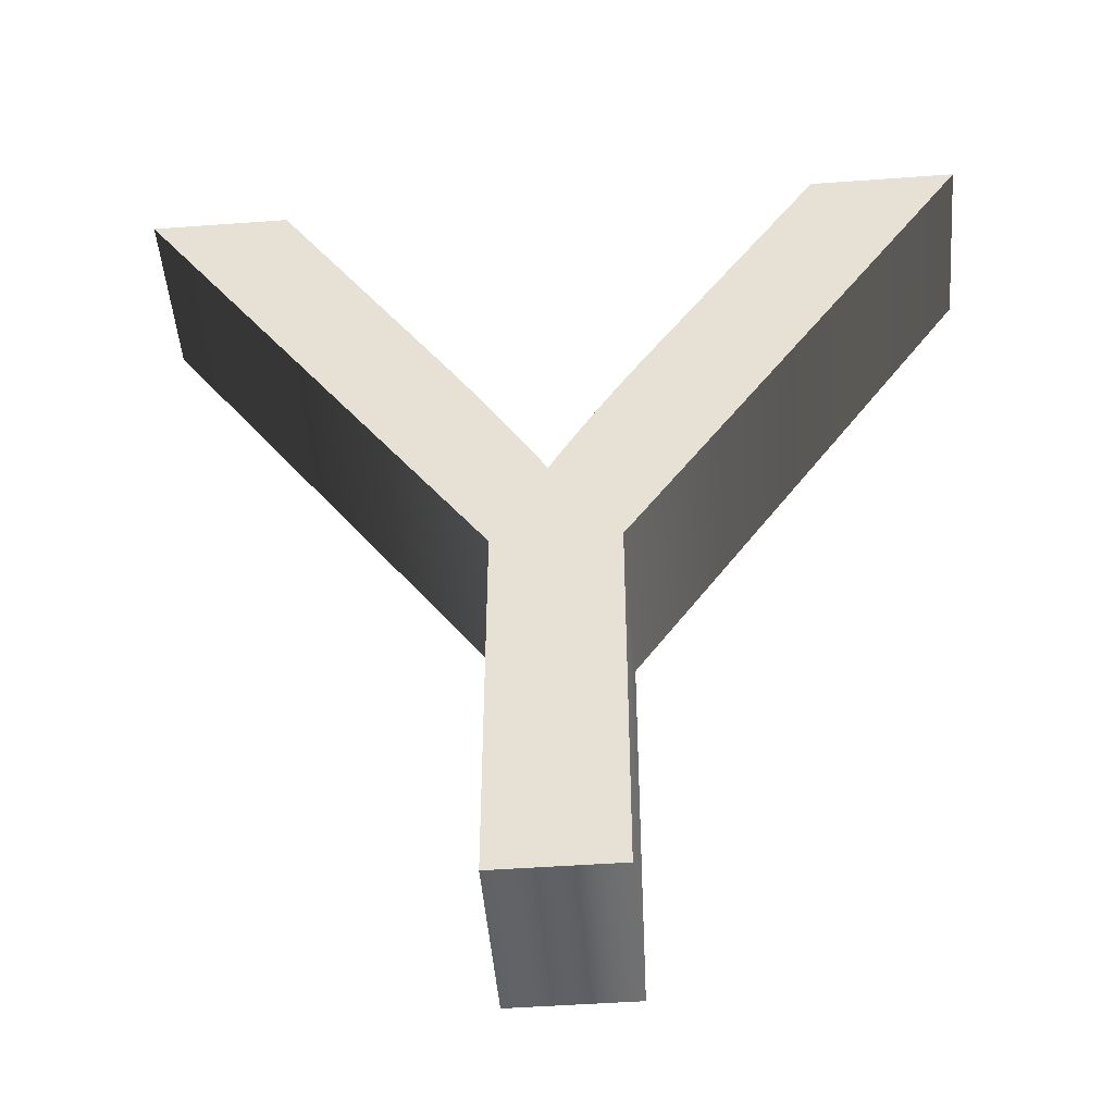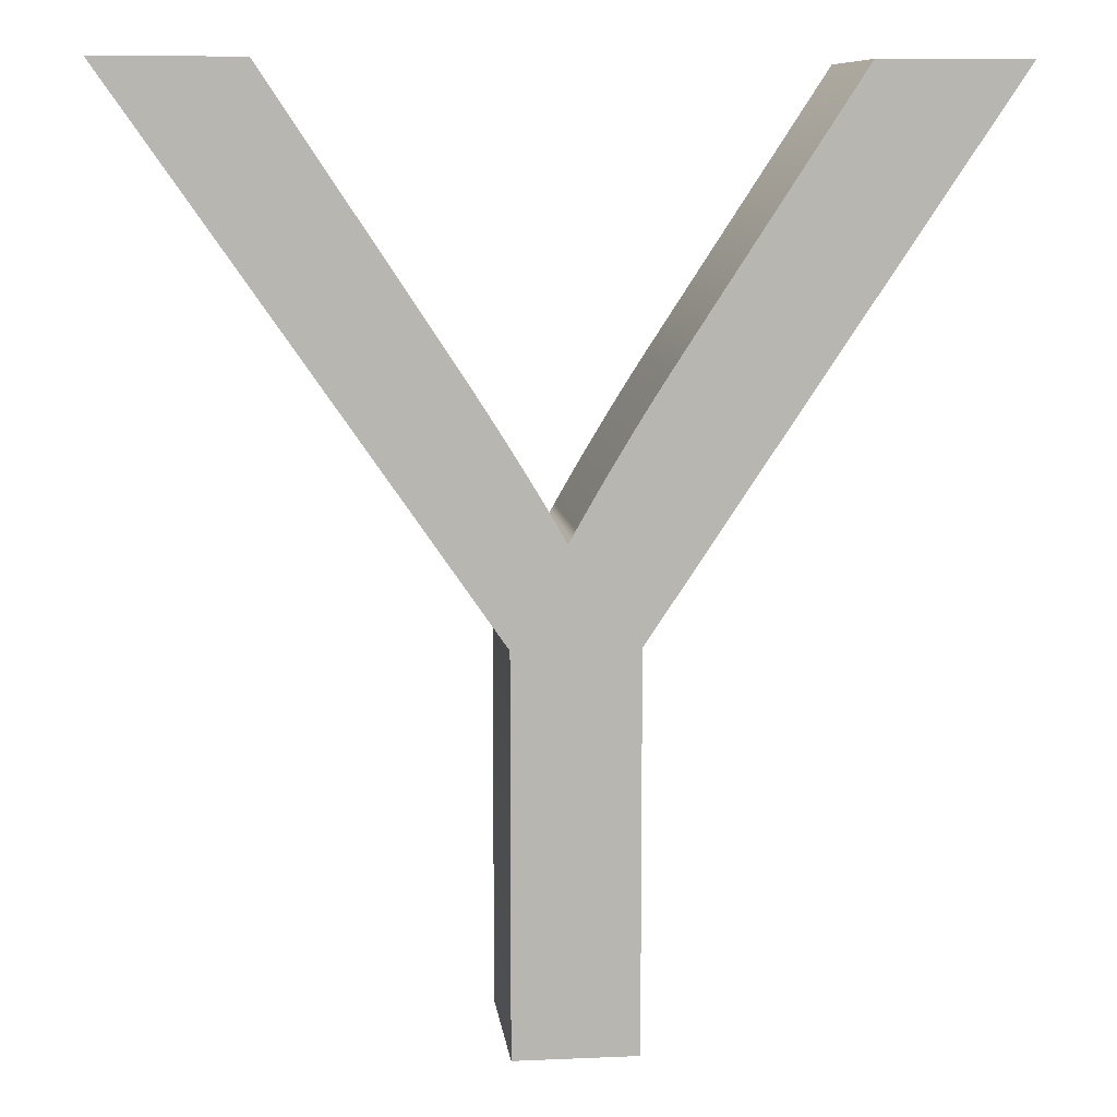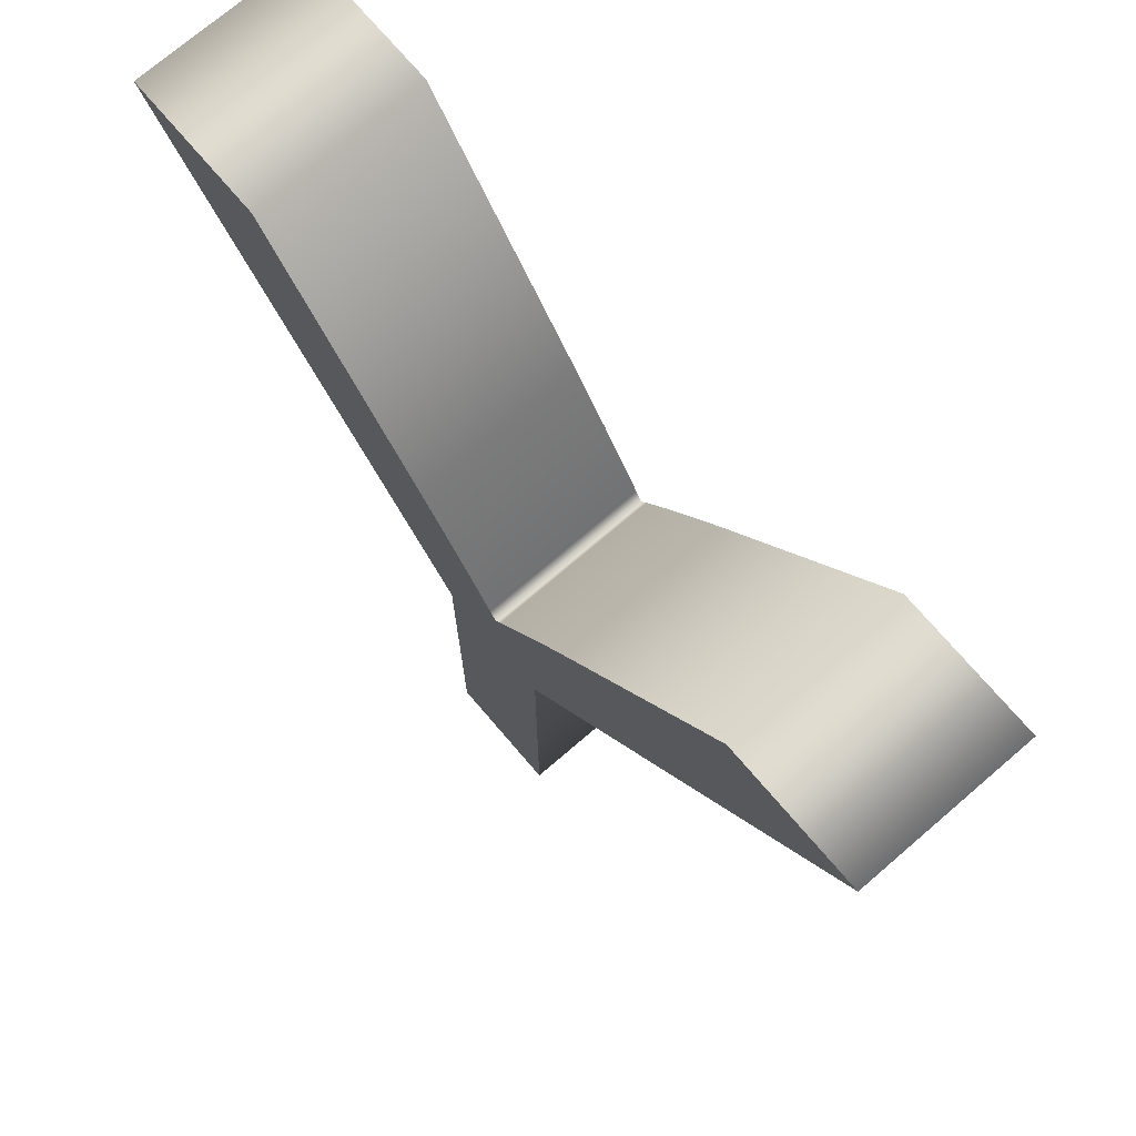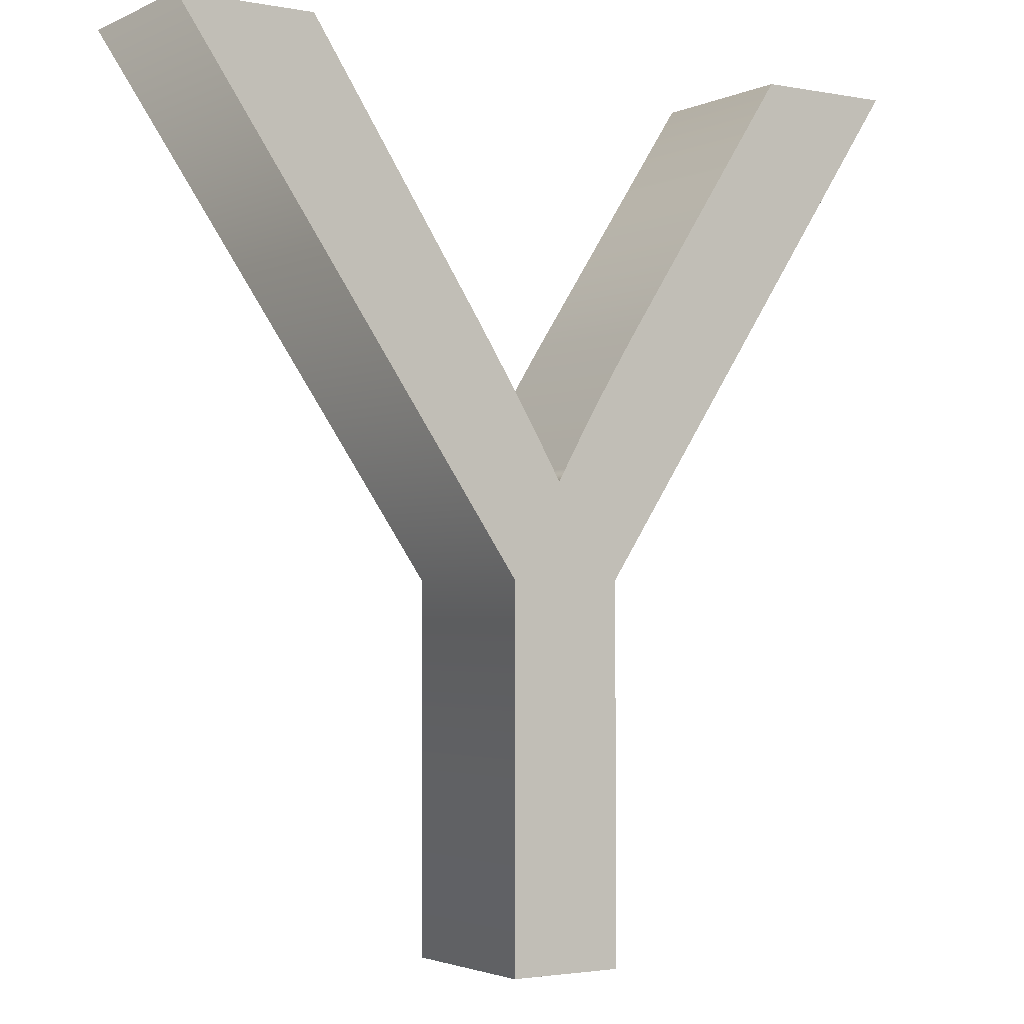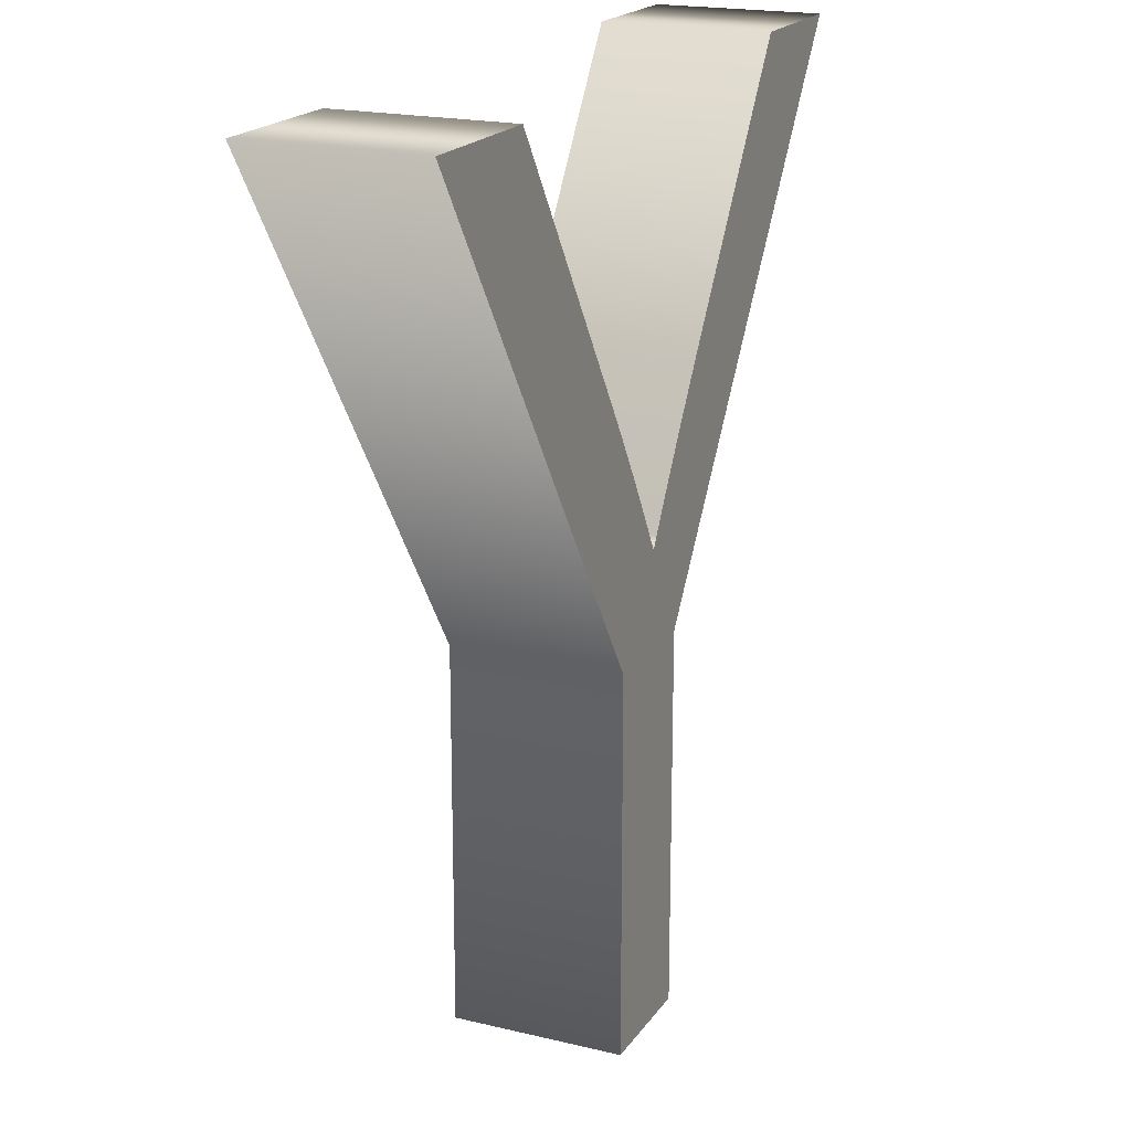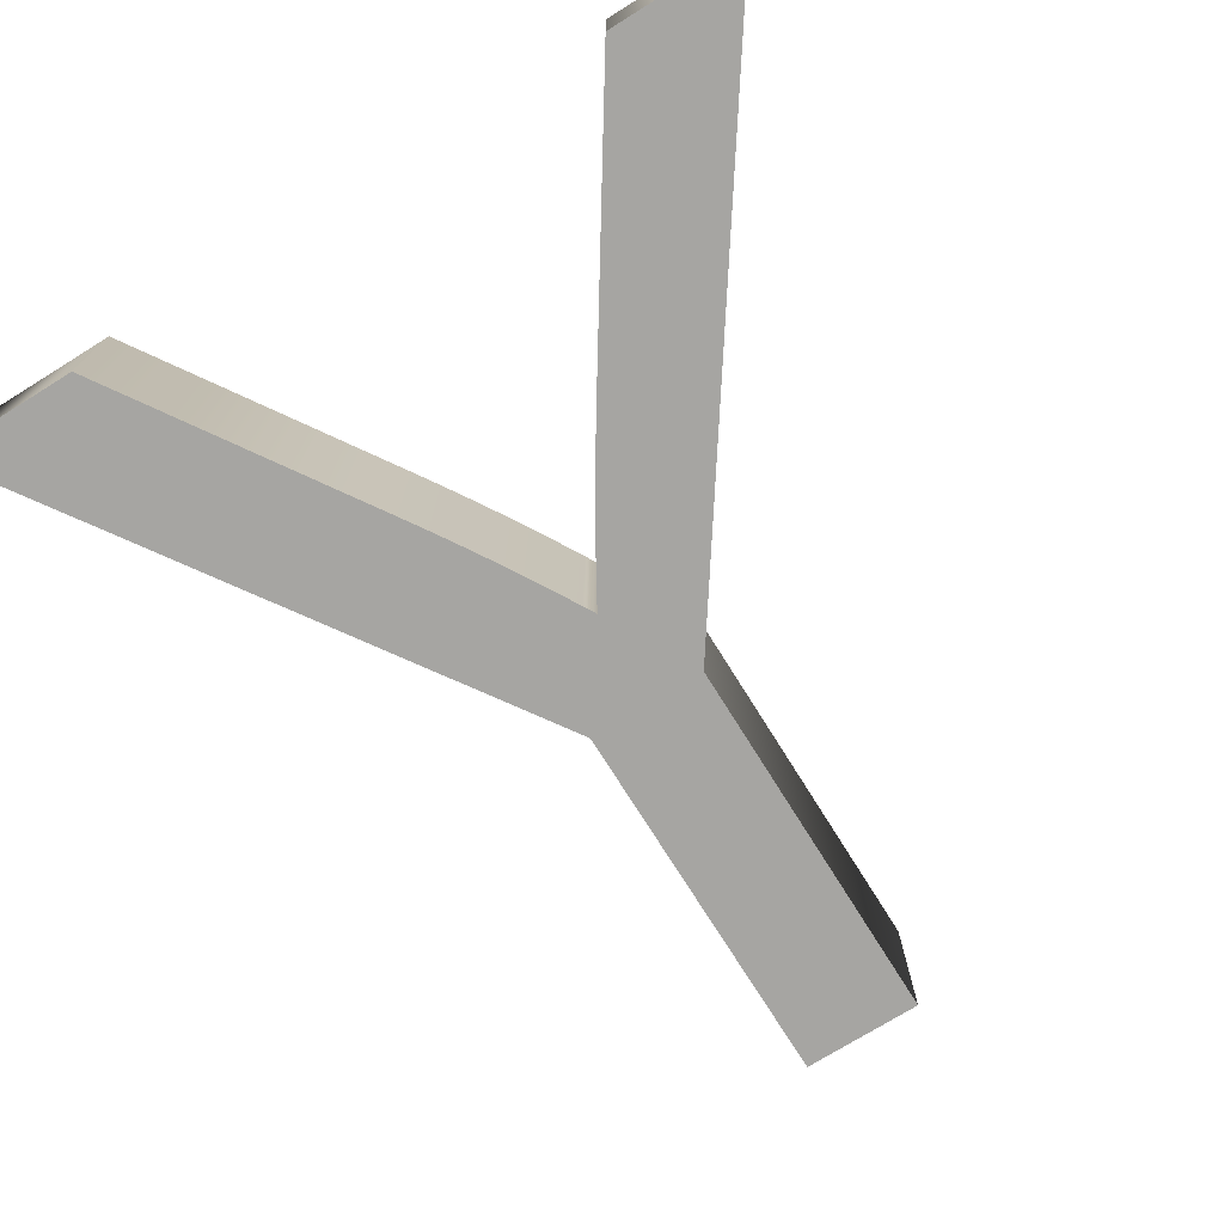
<metadata>
{"format":"obj","ext":"obj","renderer":"f3d","projection":"perspective","resolution":1024,"background":"white","views":[{"elev":-47.8,"azim":4.7,"up":"+Y"},{"elev":9.1,"azim":-6.6,"up":"+Y"},{"elev":73.6,"azim":-130.6,"up":"+Y"},{"elev":-2.4,"azim":-33.3,"up":"+Y"},{"elev":19.4,"azim":114.3,"up":"+Y"},{"elev":-73.8,"azim":-148.1,"up":"+Z"}]}
</metadata>
<code>
o Text_Text.069
v -0.03114 0.1 -0.05
v 0.0383 0.1 -0.05
v 0.0383 0.3223 -0.05
v 0.2405 0.6247 -0.05
v 0.156 0.6247 -0.05
v 0.05261 0.4665 -0.05
v 0.04787 0.4591 -0.05
v 0.04318 0.4517 -0.05
v 0.03854 0.4443 -0.05
v 0.03396 0.4369 -0.05
v 0.02944 0.4295 -0.05
v 0.02496 0.4221 -0.05
v 0.02055 0.4147 -0.05
v 0.01619 0.4073 -0.05
v 0.01188 0.3999 -0.05
v 0.007625 0.3925 -0.05
v 0.003427 0.3851 -0.05
v -0.000716 0.3777 -0.05
v -0.004722 0.3847 -0.05
v -0.008868 0.3917 -0.05
v -0.01315 0.399 -0.05
v -0.01758 0.4063 -0.05
v -0.02214 0.4138 -0.05
v -0.02684 0.4215 -0.05
v -0.03168 0.4293 -0.05
v -0.03667 0.4372 -0.05
v -0.04179 0.4453 -0.05
v -0.04704 0.4535 -0.05
v -0.05244 0.4619 -0.05
v -0.05798 0.4704 -0.05
v -0.1596 0.6247 -0.05
v -0.2405 0.6247 -0.05
v -0.03114 0.3223 -0.05
v -0.03114 0.1 0.05
v 0.0383 0.1 0.05
v 0.0383 0.3223 0.05
v 0.2405 0.6247 0.05
v 0.156 0.6247 0.05
v 0.05261 0.4665 0.05
v 0.04787 0.4591 0.05
v 0.04318 0.4517 0.05
v 0.03854 0.4443 0.05
v 0.03396 0.4369 0.05
v 0.02944 0.4295 0.05
v 0.02496 0.4221 0.05
v 0.02055 0.4147 0.05
v 0.01619 0.4073 0.05
v 0.01188 0.3999 0.05
v 0.007625 0.3925 0.05
v 0.003427 0.3851 0.05
v -0.000716 0.3777 0.05
v -0.004722 0.3847 0.05
v -0.008868 0.3917 0.05
v -0.01315 0.399 0.05
v -0.01758 0.4063 0.05
v -0.02214 0.4138 0.05
v -0.02684 0.4215 0.05
v -0.03168 0.4293 0.05
v -0.03667 0.4372 0.05
v -0.04179 0.4453 0.05
v -0.04704 0.4535 0.05
v -0.05244 0.4619 0.05
v -0.05798 0.4704 0.05
v -0.1596 0.6247 0.05
v -0.2405 0.6247 0.05
v -0.03114 0.3223 0.05
v -0.03114 0.1 0.05
v -0.03114 0.1 -0.05
v 0.0383 0.1 0.05
v 0.0383 0.1 -0.05
v 0.0383 0.3223 0.05
v 0.0383 0.3223 -0.05
v 0.2405 0.6247 0.05
v 0.2405 0.6247 -0.05
v 0.156 0.6247 0.05
v 0.156 0.6247 -0.05
v 0.05261 0.4665 0.05
v 0.05261 0.4665 -0.05
v 0.04787 0.4591 0.05
v 0.04787 0.4591 -0.05
v 0.04318 0.4517 0.05
v 0.04318 0.4517 -0.05
v 0.03854 0.4443 0.05
v 0.03854 0.4443 -0.05
v 0.03396 0.4369 0.05
v 0.03396 0.4369 -0.05
v 0.02944 0.4295 0.05
v 0.02944 0.4295 -0.05
v 0.02496 0.4221 0.05
v 0.02496 0.4221 -0.05
v 0.02055 0.4147 0.05
v 0.02055 0.4147 -0.05
v 0.01619 0.4073 0.05
v 0.01619 0.4073 -0.05
v 0.01188 0.3999 0.05
v 0.01188 0.3999 -0.05
v 0.007625 0.3925 0.05
v 0.007625 0.3925 -0.05
v 0.003427 0.3851 0.05
v 0.003427 0.3851 -0.05
v -0.000716 0.3777 0.05
v -0.000716 0.3777 -0.05
v -0.004722 0.3847 0.05
v -0.004722 0.3847 -0.05
v -0.008868 0.3917 0.05
v -0.008868 0.3917 -0.05
v -0.01315 0.399 0.05
v -0.01315 0.399 -0.05
v -0.01758 0.4063 0.05
v -0.01758 0.4063 -0.05
v -0.02214 0.4138 0.05
v -0.02214 0.4138 -0.05
v -0.02684 0.4215 0.05
v -0.02684 0.4215 -0.05
v -0.03168 0.4293 0.05
v -0.03168 0.4293 -0.05
v -0.03667 0.4372 0.05
v -0.03667 0.4372 -0.05
v -0.04179 0.4453 0.05
v -0.04179 0.4453 -0.05
v -0.04704 0.4535 0.05
v -0.04704 0.4535 -0.05
v -0.05244 0.4619 0.05
v -0.05244 0.4619 -0.05
v -0.05798 0.4704 0.05
v -0.05798 0.4704 -0.05
v -0.1596 0.6247 0.05
v -0.1596 0.6247 -0.05
v -0.2405 0.6247 0.05
v -0.2405 0.6247 -0.05
v -0.03114 0.3223 0.05
v -0.03114 0.3223 -0.05
f 3 5 4
f 3 6 5
f 30 32 31
f 30 33 32
f 29 33 30
f 3 7 6
f 28 33 29
f 3 8 7
f 27 33 28
f 3 9 8
f 26 33 27
f 3 10 9
f 25 33 26
f 3 11 10
f 3 12 11
f 24 33 25
f 3 13 12
f 23 33 24
f 3 14 13
f 22 33 23
f 3 15 14
f 21 33 22
f 3 16 15
f 20 33 21
f 3 17 16
f 19 33 20
f 3 18 17
f 18 33 19
f 3 33 18
f 2 33 3
f 2 1 33
f 38 36 37
f 39 36 38
f 65 63 64
f 66 63 65
f 66 62 63
f 40 36 39
f 66 61 62
f 41 36 40
f 66 60 61
f 42 36 41
f 66 59 60
f 43 36 42
f 66 58 59
f 44 36 43
f 45 36 44
f 66 57 58
f 46 36 45
f 66 56 57
f 47 36 46
f 66 55 56
f 48 36 47
f 66 54 55
f 49 36 48
f 66 53 54
f 50 36 49
f 66 52 53
f 51 36 50
f 66 51 52
f 66 36 51
f 66 35 36
f 34 35 66
f 68 70 69 67
f 70 72 71 69
f 72 74 73 71
f 74 76 75 73
f 76 78 77 75
f 78 80 79 77
f 80 82 81 79
f 82 84 83 81
f 84 86 85 83
f 86 88 87 85
f 88 90 89 87
f 90 92 91 89
f 92 94 93 91
f 94 96 95 93
f 96 98 97 95
f 98 100 99 97
f 100 102 101 99
f 102 104 103 101
f 104 106 105 103
f 106 108 107 105
f 108 110 109 107
f 110 112 111 109
f 112 114 113 111
f 114 116 115 113
f 116 118 117 115
f 118 120 119 117
f 120 122 121 119
f 122 124 123 121
f 124 126 125 123
f 126 128 127 125
f 128 130 129 127
f 130 132 131 129
f 132 68 67 131

</code>
